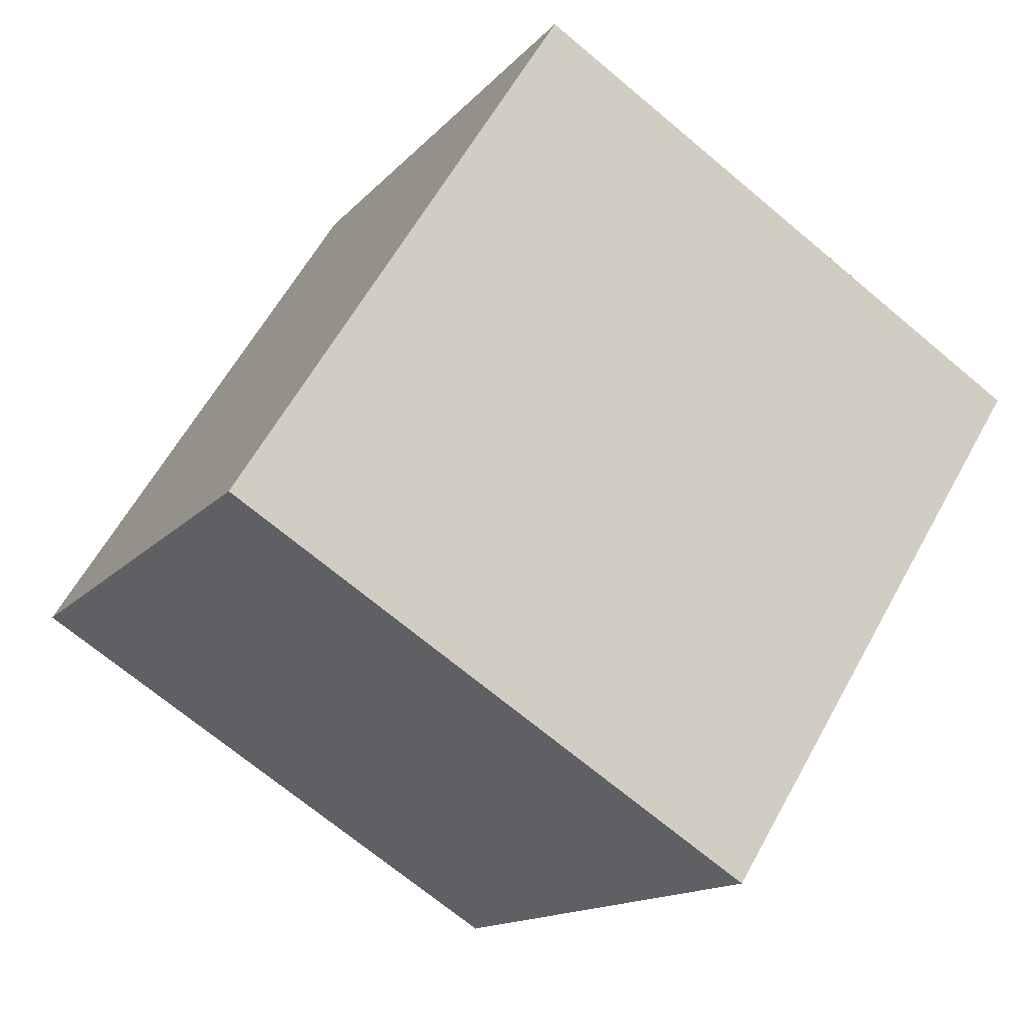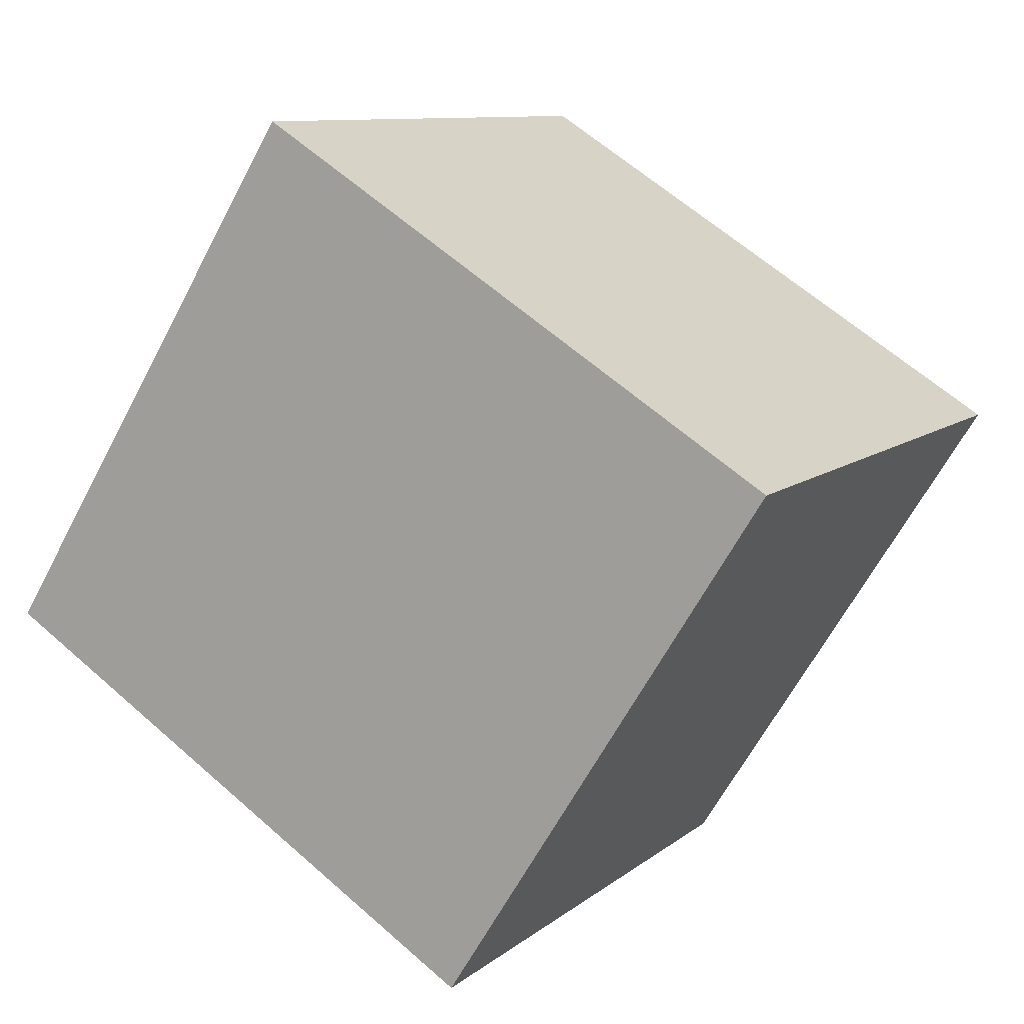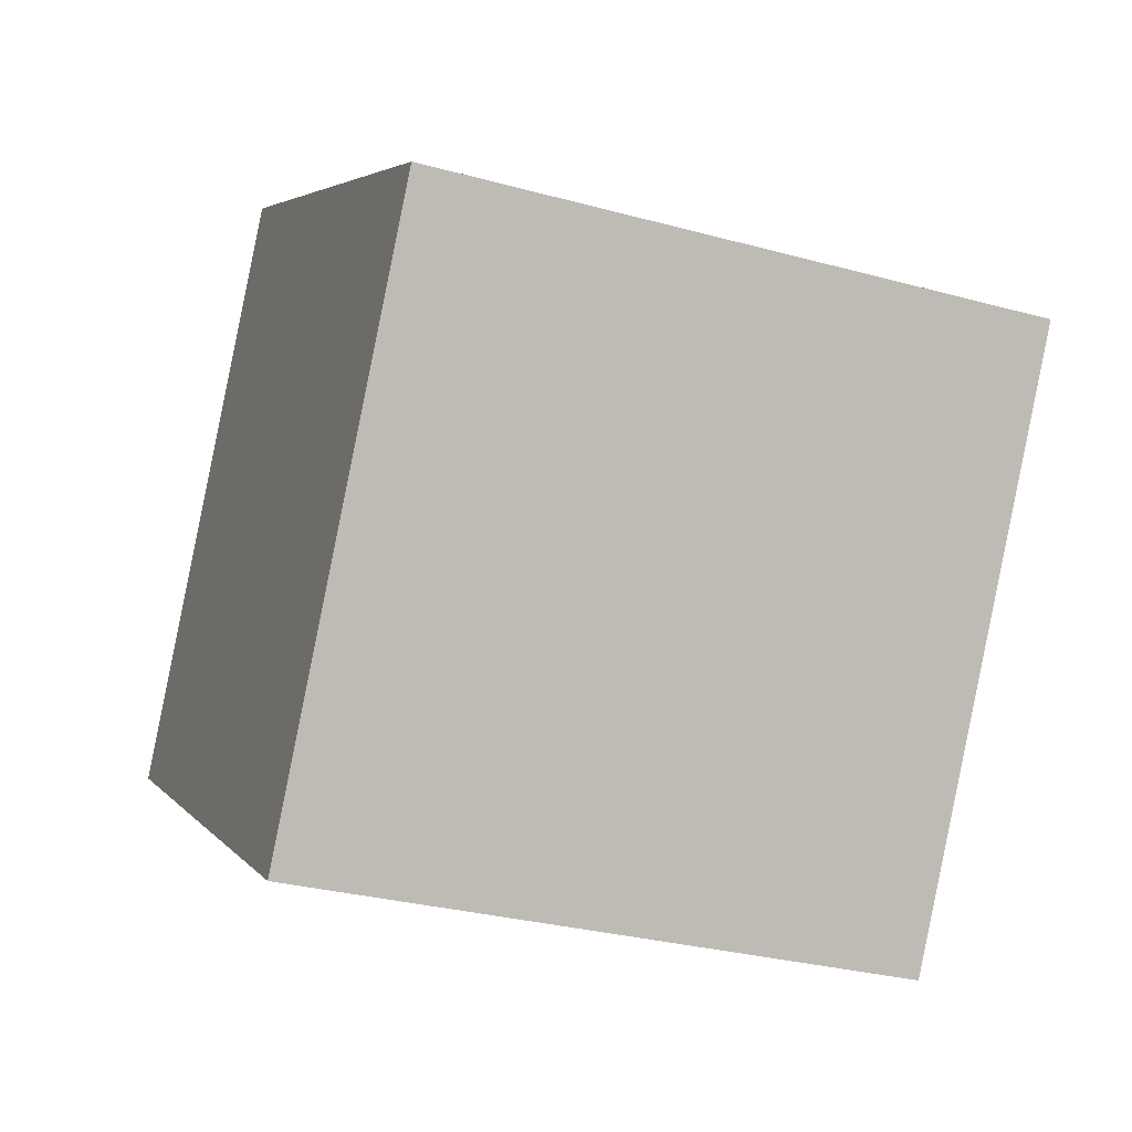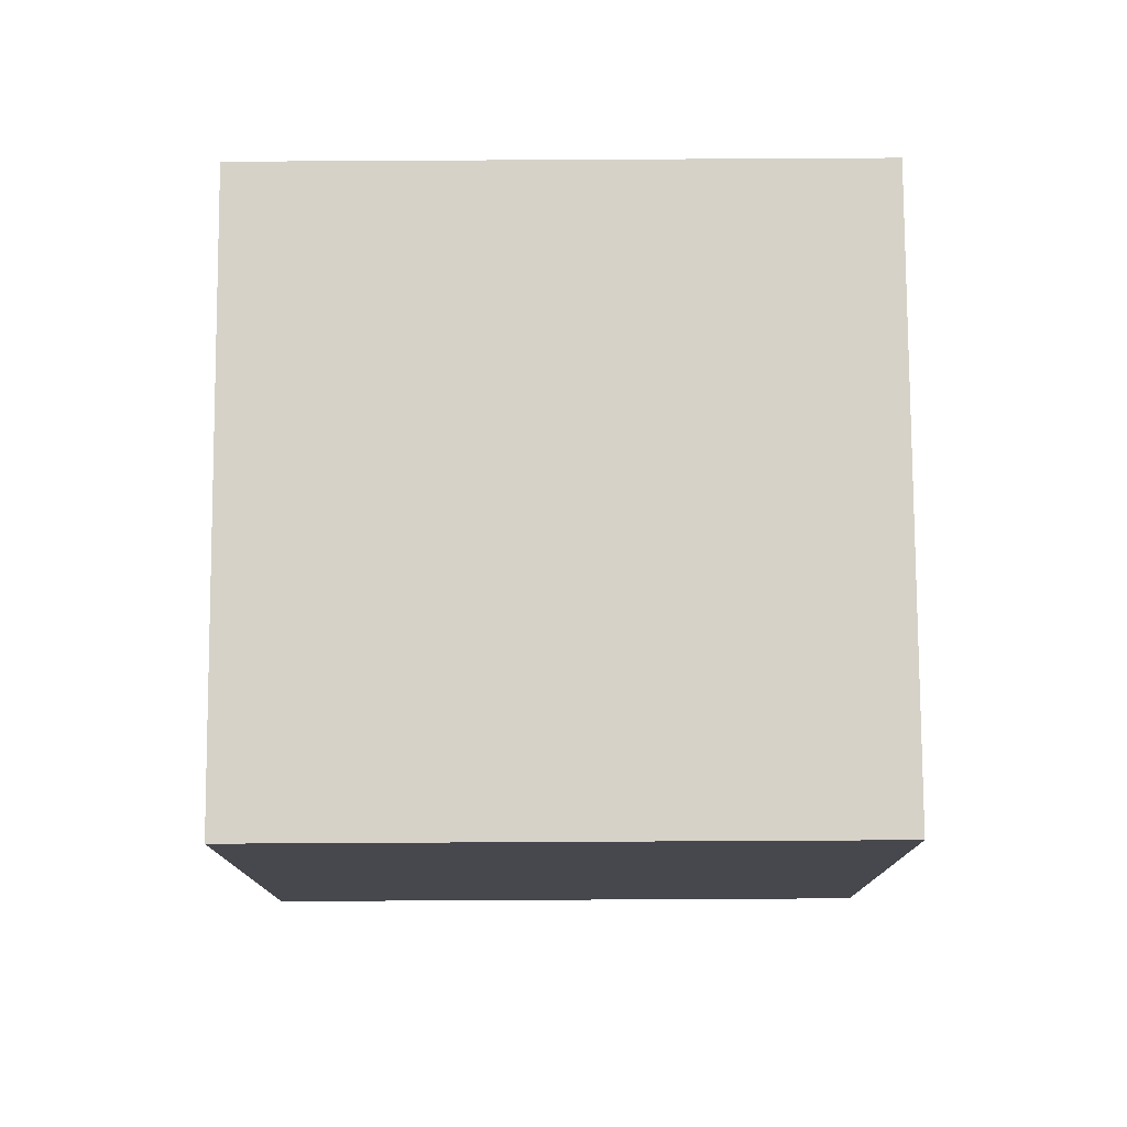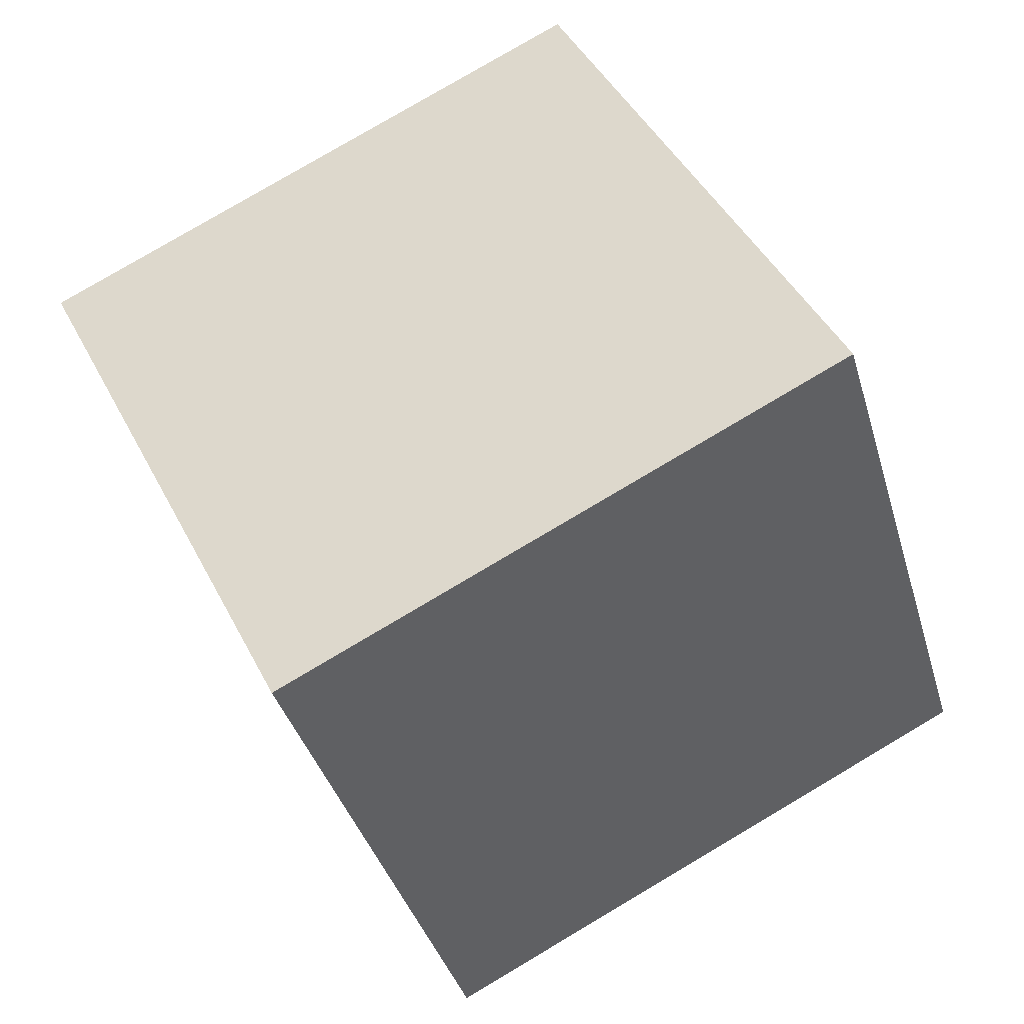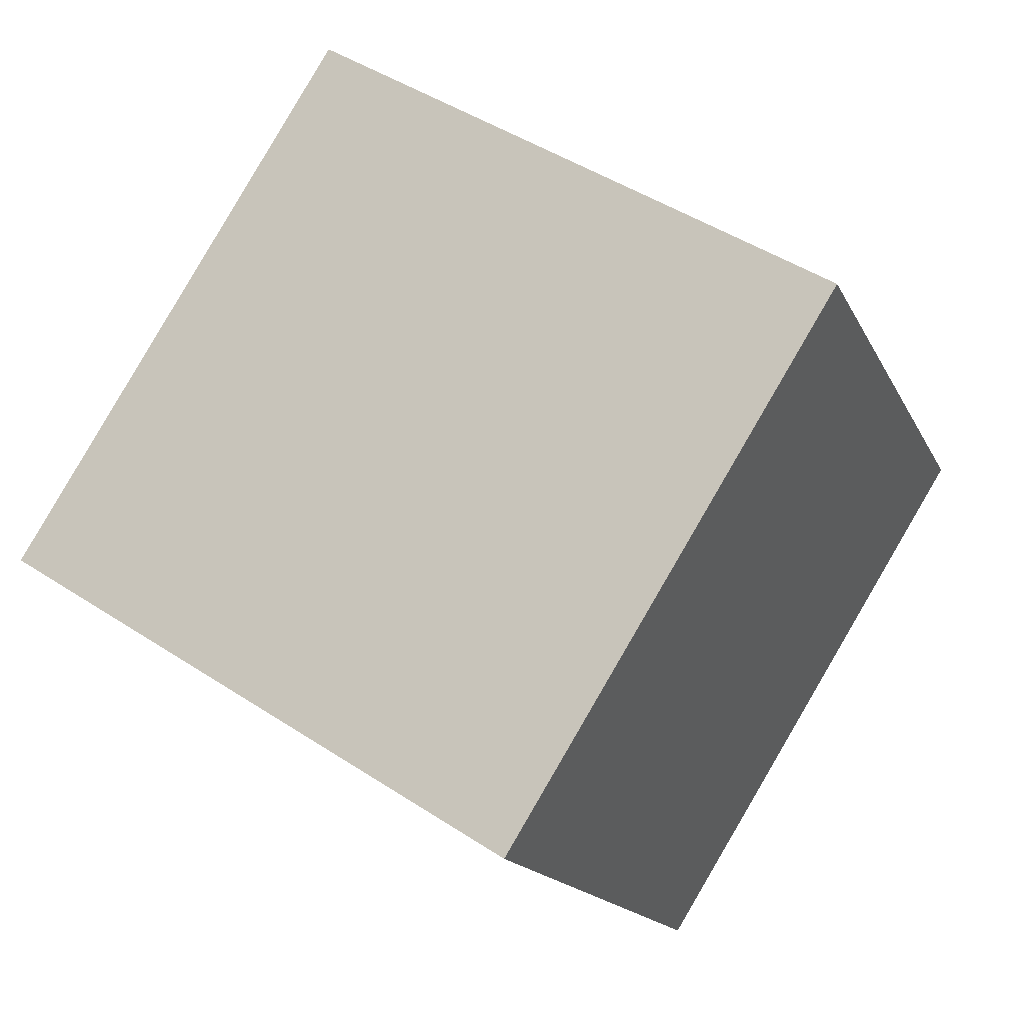
<metadata>
{"format":"obj","ext":"obj","renderer":"f3d","projection":"perspective","resolution":1024,"background":"white","views":[{"elev":-14.2,"azim":-114.9,"up":"+Z"},{"elev":9.7,"azim":-61.6,"up":"+Y"},{"elev":-30.2,"azim":-21.4,"up":"+Z"},{"elev":46.0,"azim":-0.2,"up":"+Y"},{"elev":80.0,"azim":149.7,"up":"+Z"},{"elev":47.1,"azim":36.7,"up":"+Y"}]}
</metadata>
<code>
v 0.7203 0.4478 -0.3557
v 0.7188 0.7866 -0.143
v 0.7197 0.5738 0.1957
v 0.7203 0.4478 -0.3557
v 0.7197 0.5738 0.1957
v 0.7212 0.2351 -0.01701
v 0.3203 0.4462 -0.3557
v 0.3212 0.2334 -0.01701
v 0.3197 0.5722 0.1957
v 0.3203 0.4462 -0.3557
v 0.3197 0.5722 0.1957
v 0.3188 0.7849 -0.143
v 0.7203 0.4478 -0.3557
v 0.3203 0.4462 -0.3557
v 0.3188 0.7849 -0.143
v 0.7203 0.4478 -0.3557
v 0.3188 0.7849 -0.143
v 0.7188 0.7866 -0.143
v 0.7188 0.7866 -0.143
v 0.3188 0.7849 -0.143
v 0.3197 0.5722 0.1957
v 0.7188 0.7866 -0.143
v 0.3197 0.5722 0.1957
v 0.7197 0.5738 0.1957
v 0.7197 0.5738 0.1957
v 0.3197 0.5722 0.1957
v 0.3212 0.2334 -0.01701
v 0.7197 0.5738 0.1957
v 0.3212 0.2334 -0.01701
v 0.7212 0.2351 -0.01701
v 0.3203 0.4462 -0.3557
v 0.7203 0.4478 -0.3557
v 0.7212 0.2351 -0.01701
v 0.3203 0.4462 -0.3557
v 0.7212 0.2351 -0.01701
v 0.3212 0.2334 -0.01701
f 1 2 3
f 4 5 6
f 7 8 9
f 10 11 12
f 13 14 15
f 16 17 18
f 19 20 21
f 22 23 24
f 25 26 27
f 28 29 30
f 31 32 33
f 34 35 36

</code>
